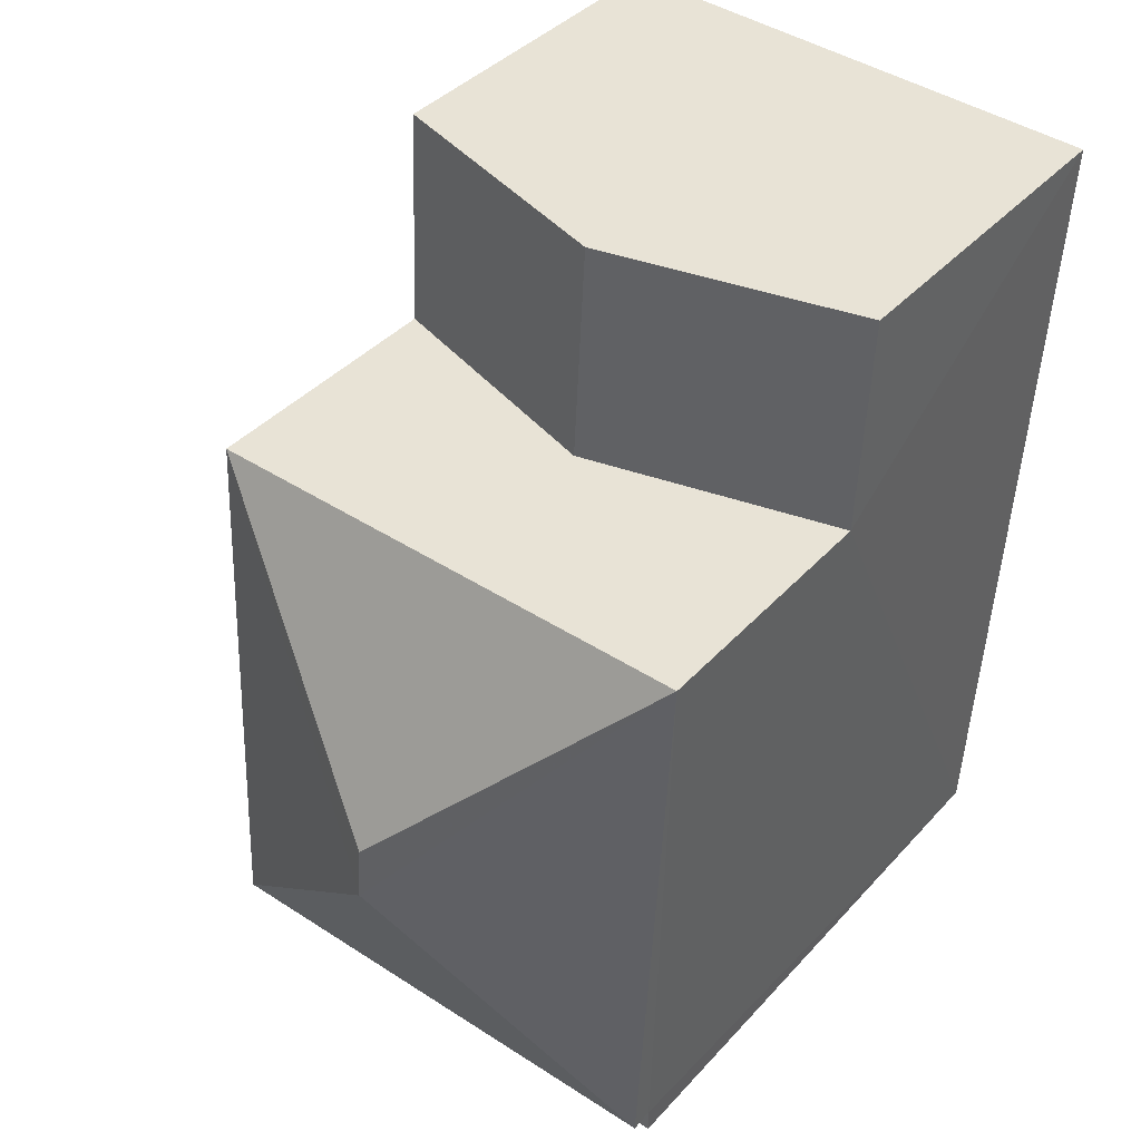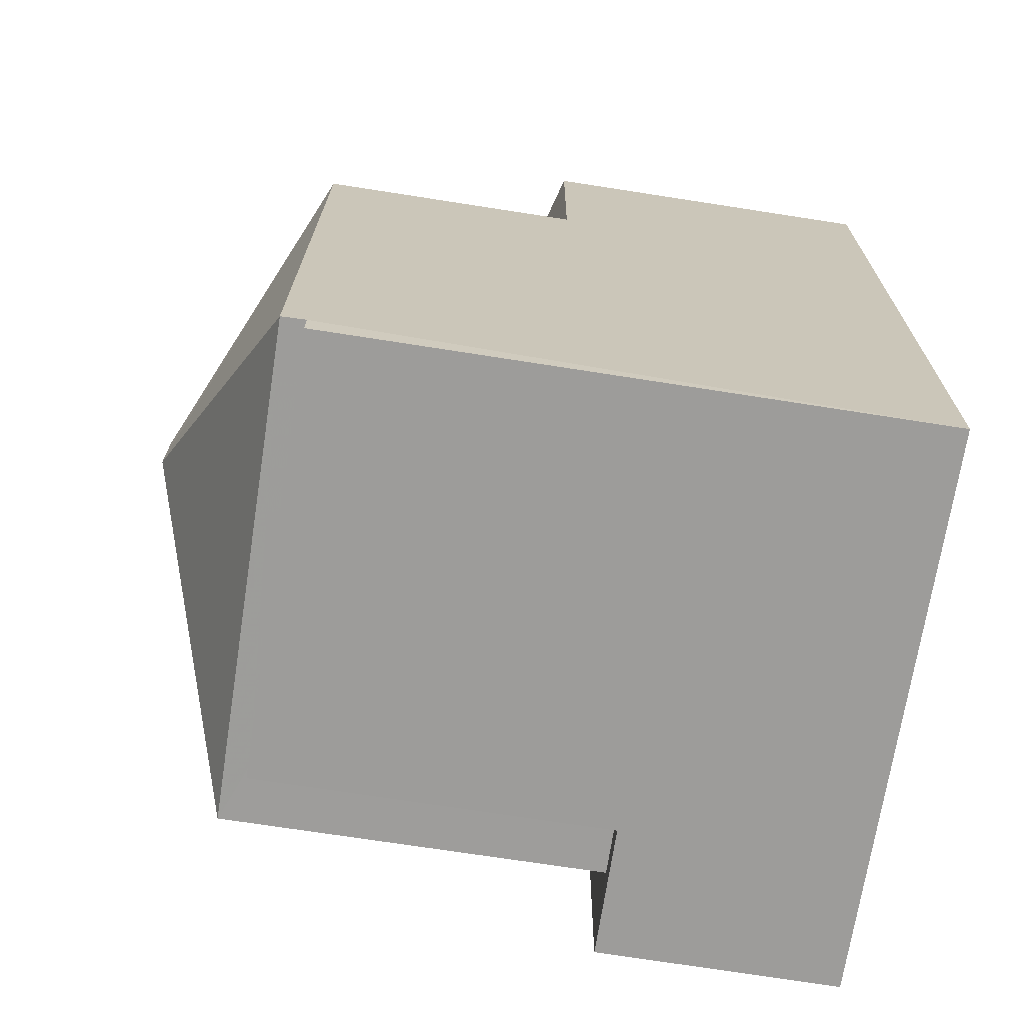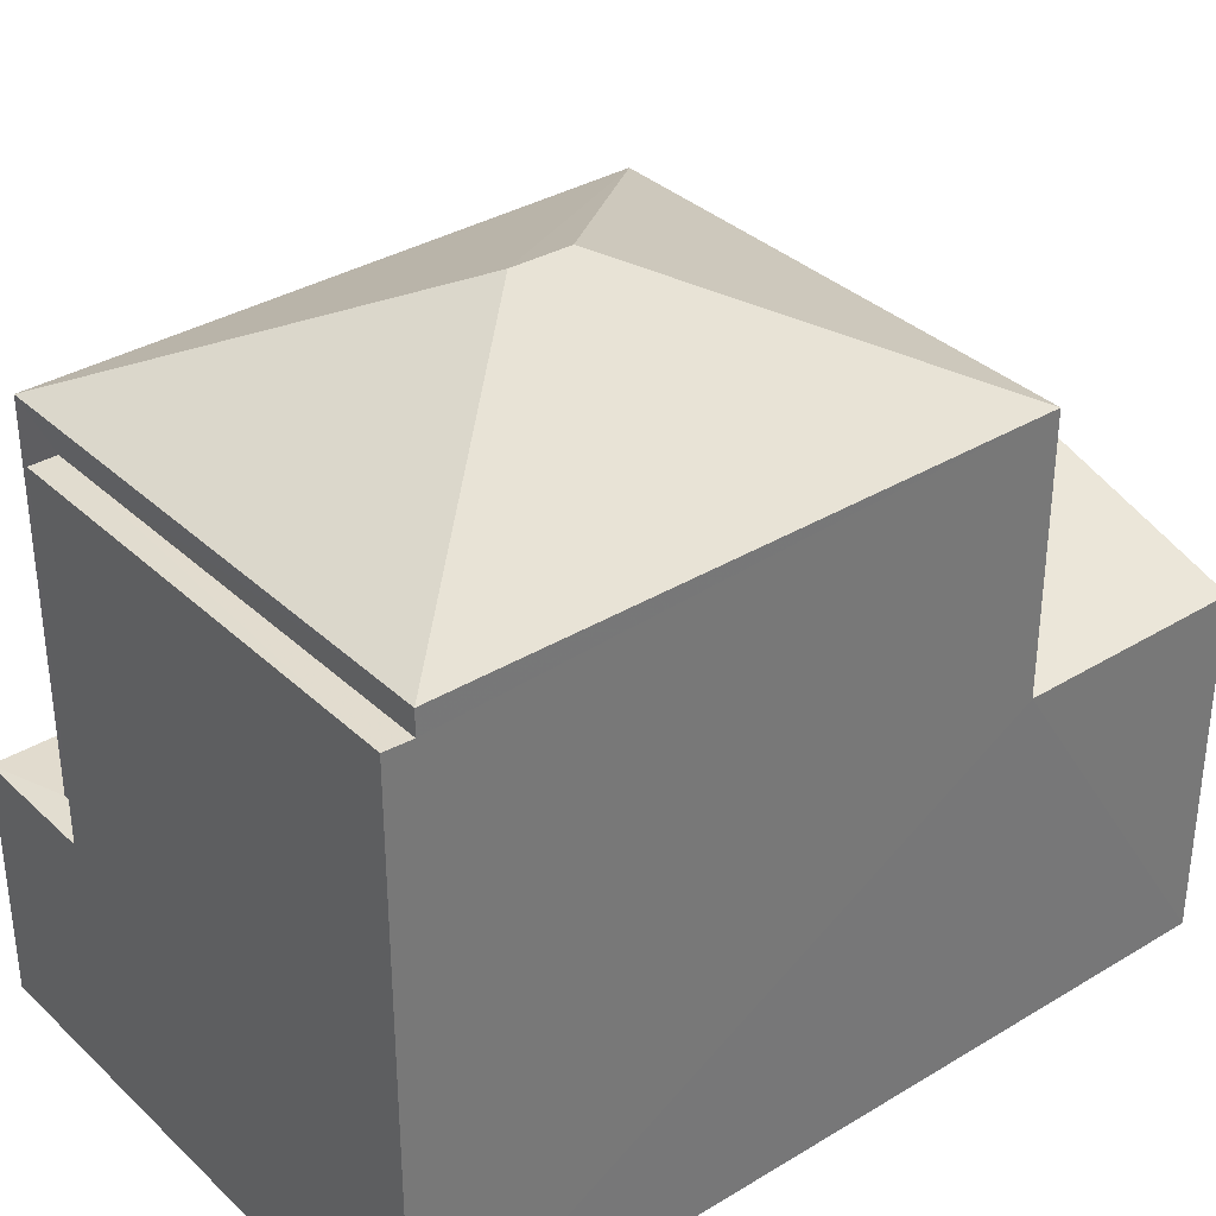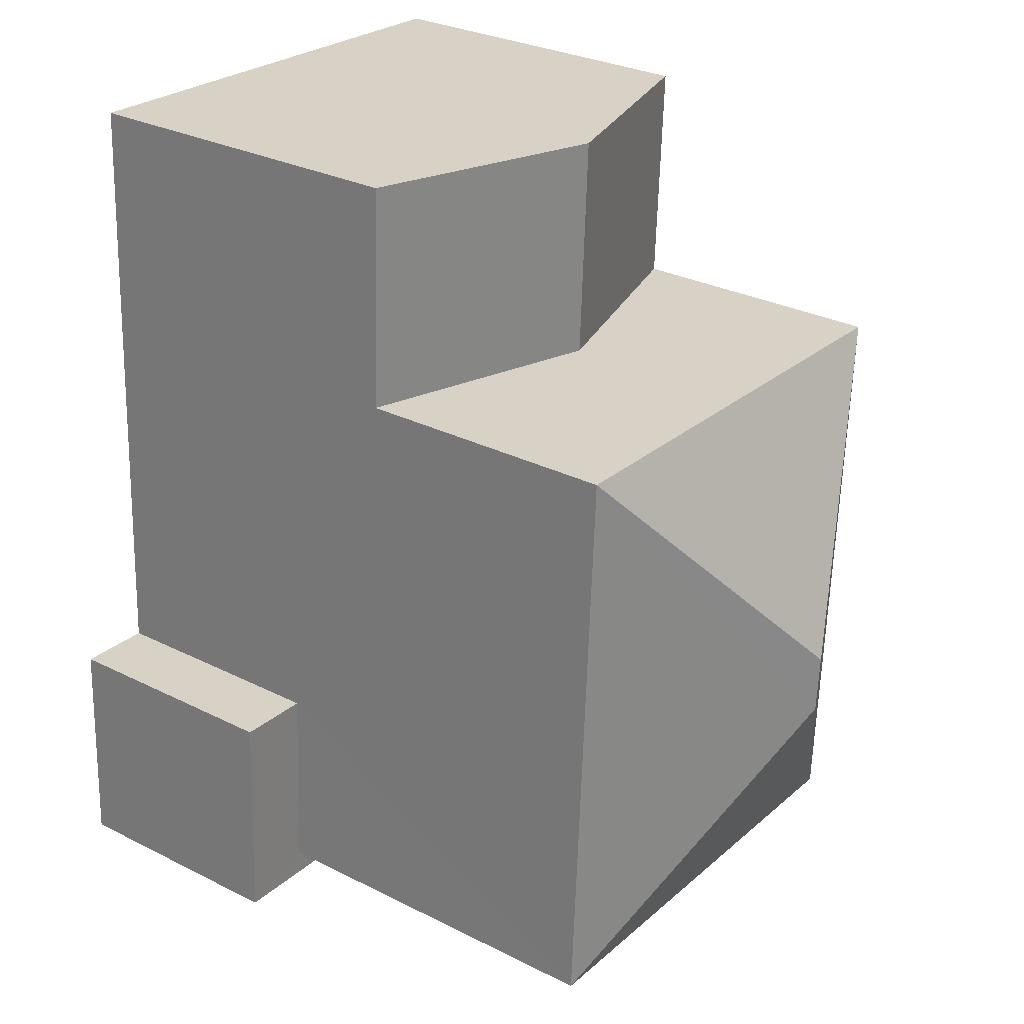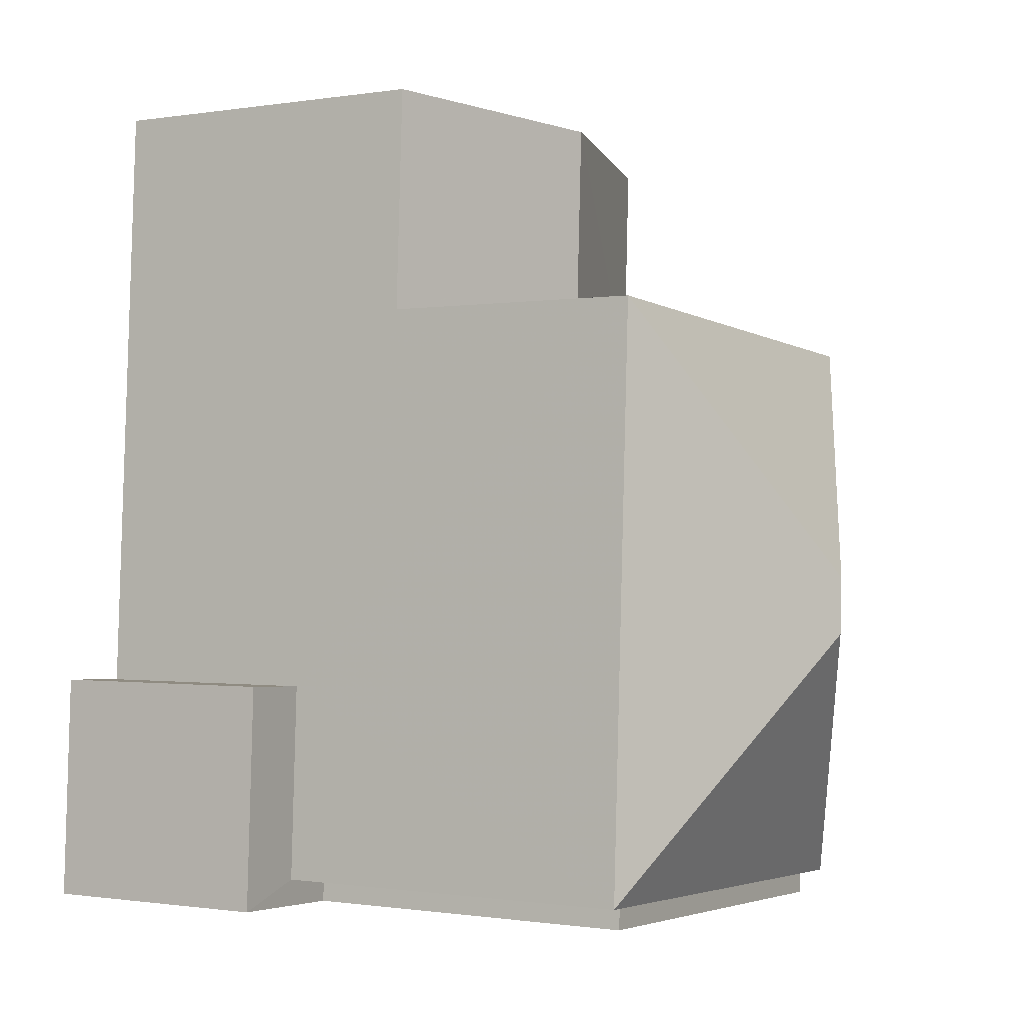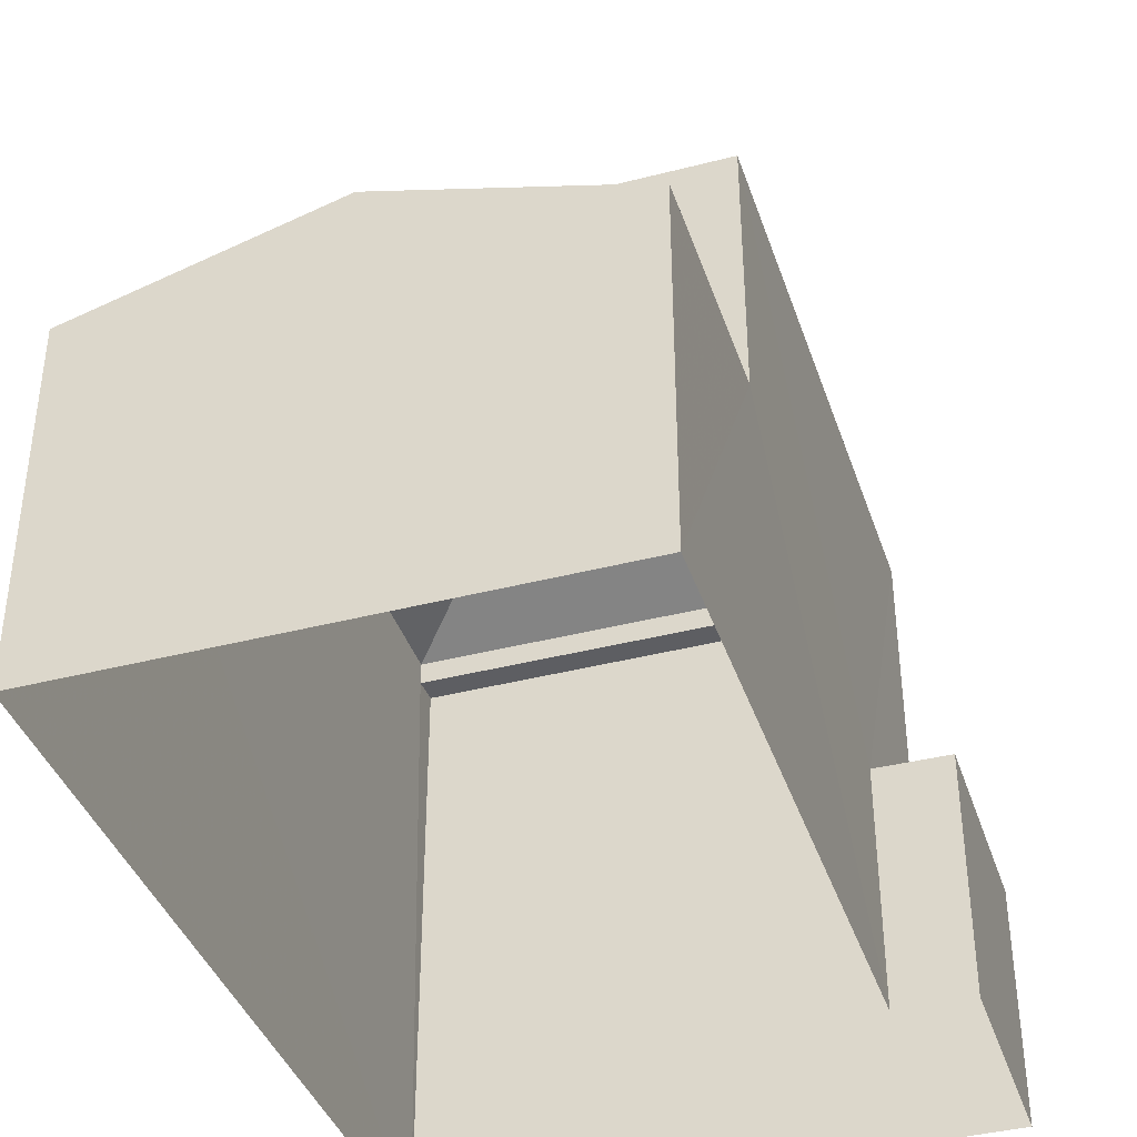
<metadata>
{"format":"obj","ext":"obj","renderer":"f3d","projection":"perspective","resolution":1024,"background":"white","views":[{"elev":39.2,"azim":37.1,"up":"+Y"},{"elev":-73.2,"azim":81.2,"up":"+Y"},{"elev":34.7,"azim":48.1,"up":"+Z"},{"elev":29.5,"azim":-53.4,"up":"+Y"},{"elev":-0.6,"azim":-59.5,"up":"+Y"},{"elev":-39.4,"azim":-165.0,"up":"+Z"}]}
</metadata>
<code>
v -3.718e+05 -1.043e+05 30.6
v -3.718e+05 -1.043e+05 30.6
v -3.718e+05 -1.043e+05 30.6
v -3.718e+05 -1.043e+05 30.6
v -3.718e+05 -1.043e+05 30.6
v -3.718e+05 -1.043e+05 30.6
v -3.718e+05 -1.043e+05 34.93
v -3.718e+05 -1.043e+05 34.93
v -3.718e+05 -1.043e+05 34.93
v -3.718e+05 -1.043e+05 34.93
v -3.718e+05 -1.043e+05 34.93
v -3.718e+05 -1.043e+05 34.93
v -3.718e+05 -1.043e+05 36.92
v -3.718e+05 -1.043e+05 36.92
v -3.718e+05 -1.043e+05 38.21
v -3.718e+05 -1.043e+05 38.21
v -3.718e+05 -1.043e+05 41.26
v -3.718e+05 -1.043e+05 41.26
v -3.718e+05 -1.043e+05 41.26
v -3.718e+05 -1.043e+05 41.26
v -3.718e+05 -1.043e+05 43.86
v -3.718e+05 -1.043e+05 41.7
v -3.718e+05 -1.043e+05 43.86
v -3.718e+05 -1.043e+05 41.7
v -3.718e+05 -1.043e+05 36.92
v -3.718e+05 -1.043e+05 36.92
v -3.718e+05 -1.043e+05 41.7
v -3.718e+05 -1.043e+05 41.7
f 1 2 3
f 3 2 4
f 4 2 5
f 2 6 5
f 7 8 9
f 8 10 9
f 9 11 12
f 9 10 11
f 13 14 15
f 16 13 15
f 17 18 19
f 20 17 19
f 21 22 23
f 21 24 22
f 16 15 25
f 26 16 25
f 23 22 27
f 27 28 21
f 23 27 21
f 21 28 24
f 12 18 17
f 12 11 18
f 19 11 4
f 4 11 3
f 19 18 11
f 3 11 10
f 26 25 6
f 2 26 6
f 7 27 26
f 28 27 7
f 9 28 7
f 26 2 7
f 22 16 27
f 27 16 26
f 13 16 22
f 5 13 4
f 19 4 20
f 5 14 13
f 24 20 22
f 20 13 22
f 4 13 20
f 7 1 8
f 7 2 1
f 12 17 9
f 9 17 28
f 28 17 24
f 17 20 24
f 10 1 3
f 10 8 1
f 14 5 15
f 5 6 15
f 6 25 15

</code>
